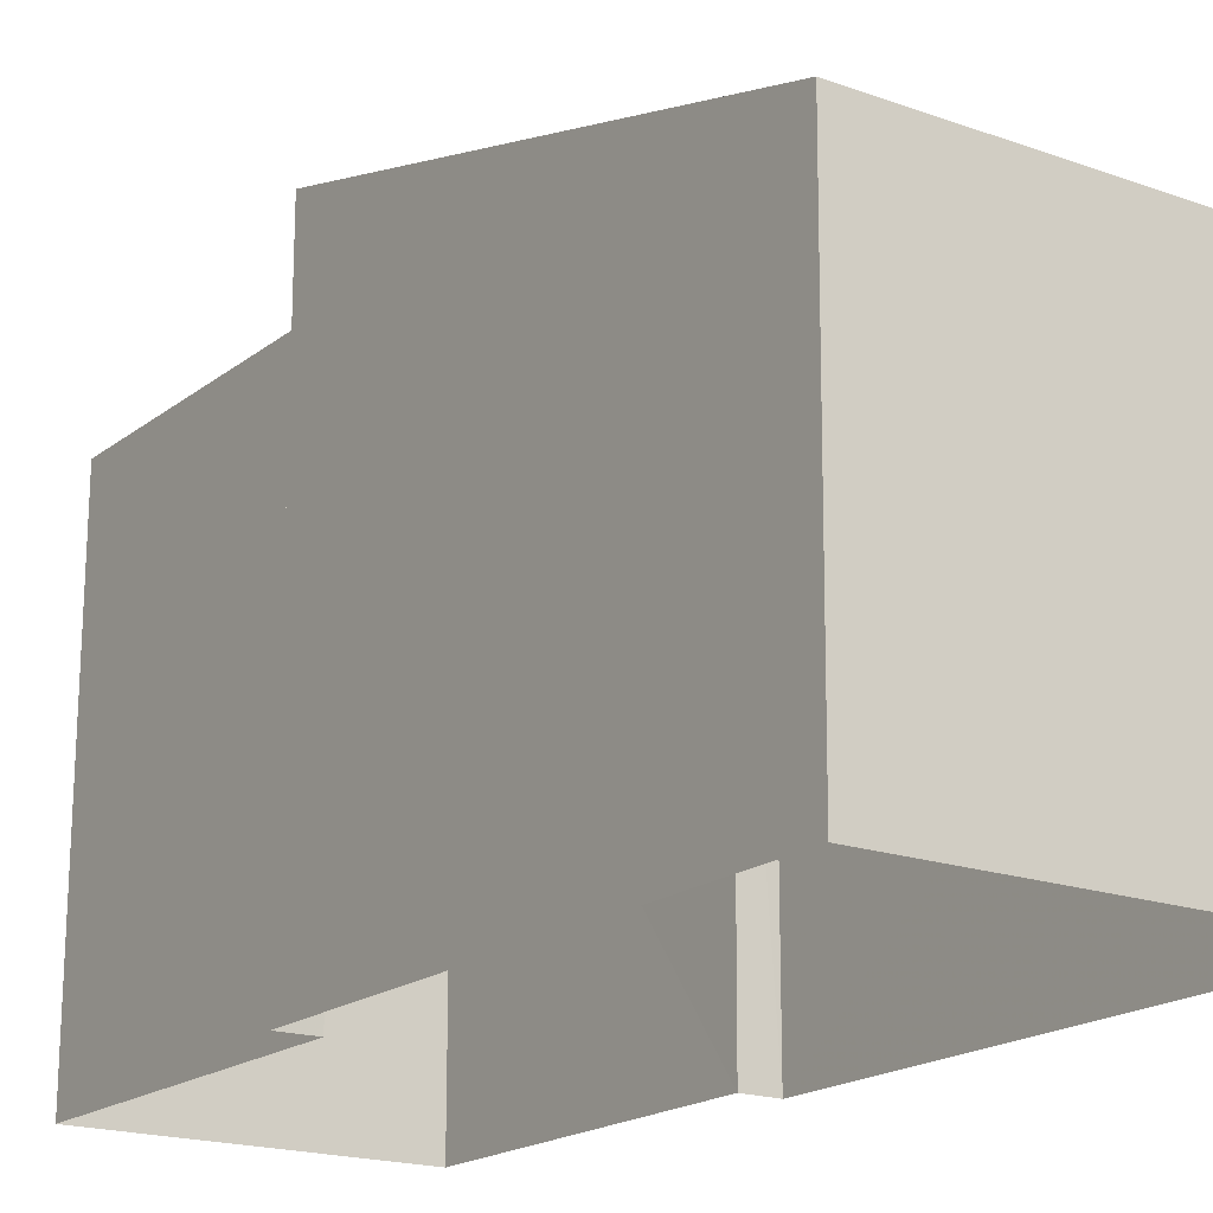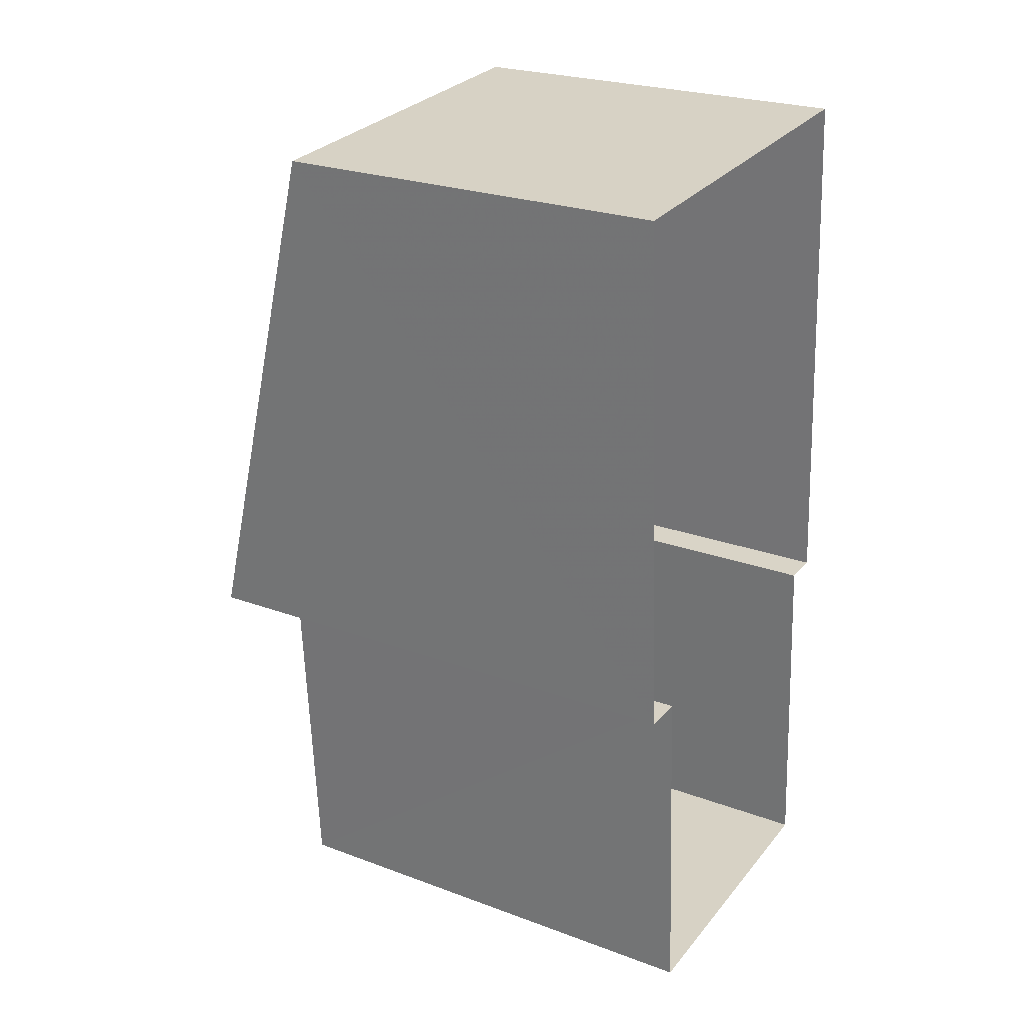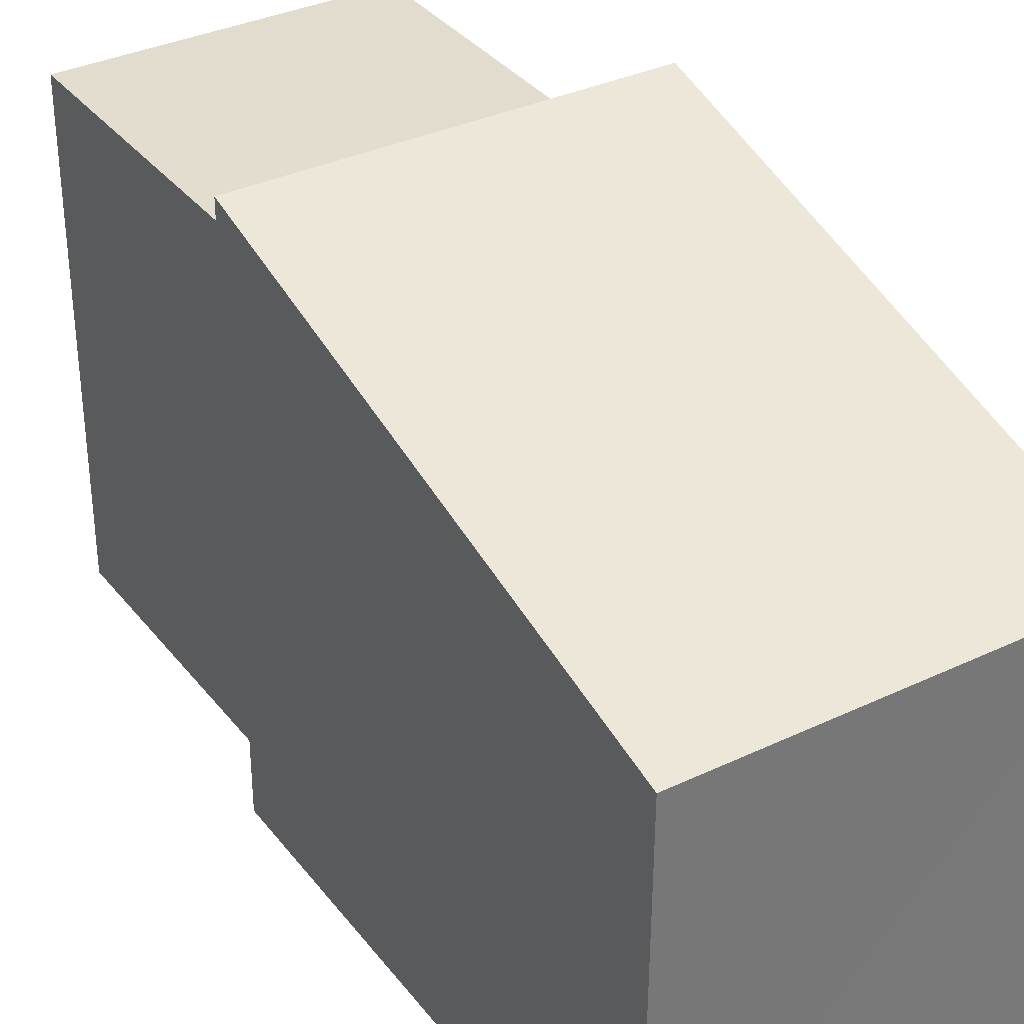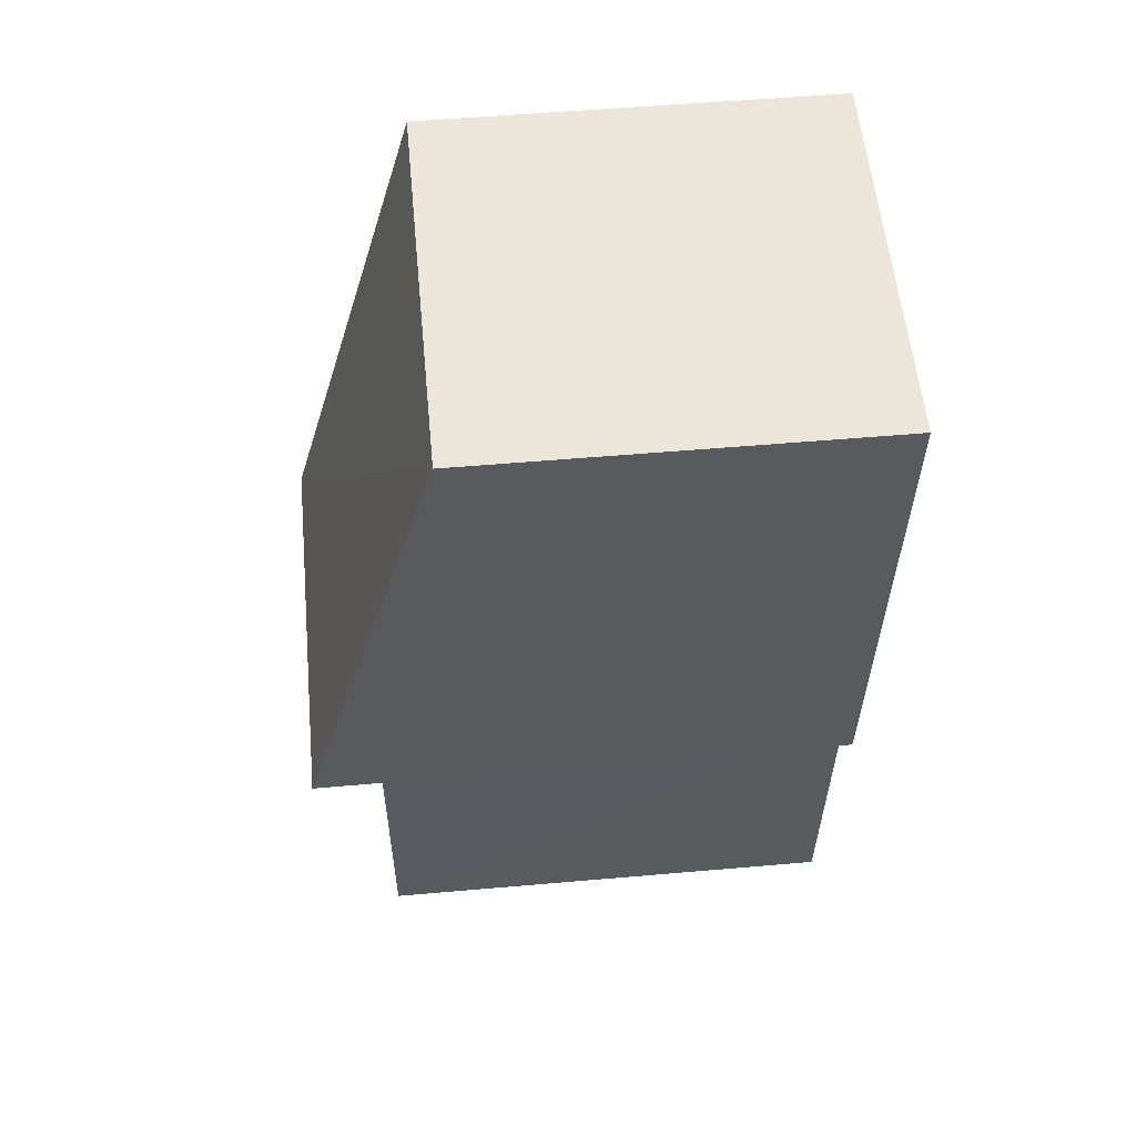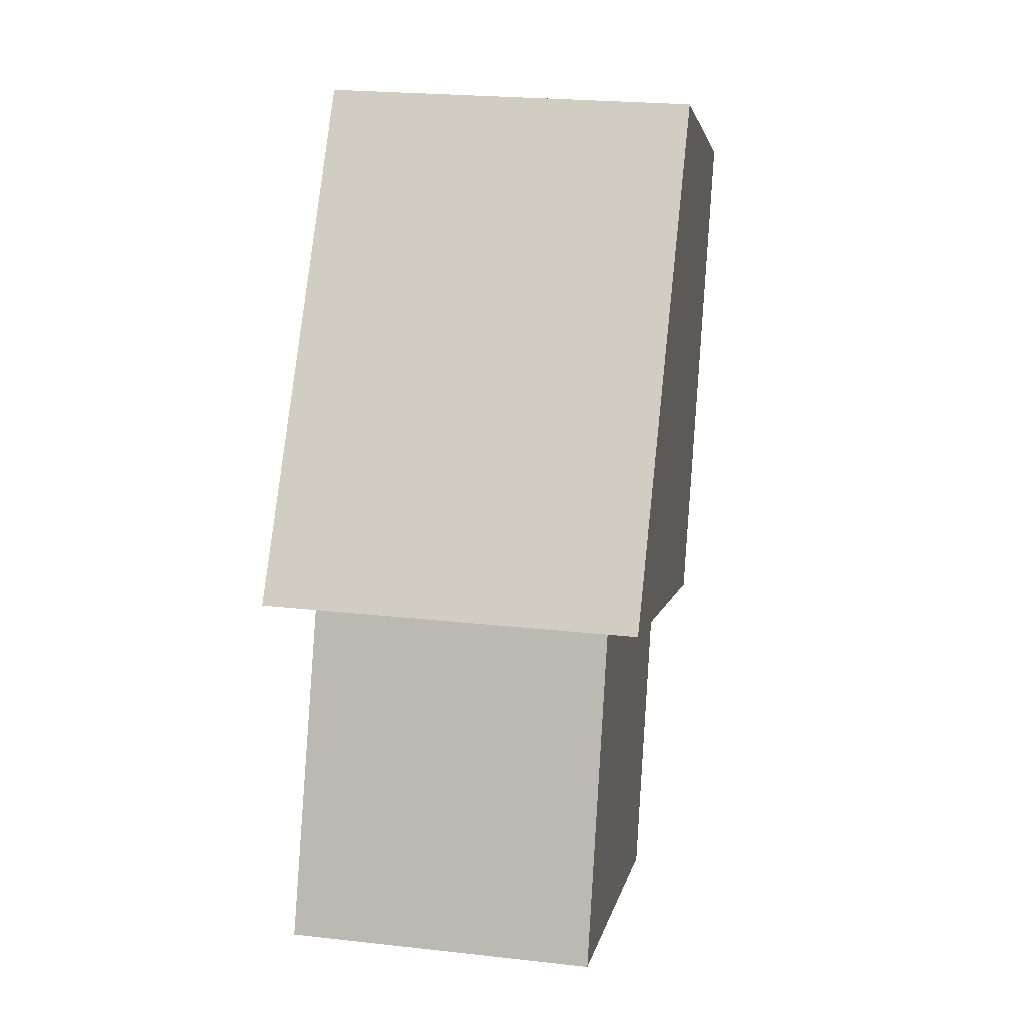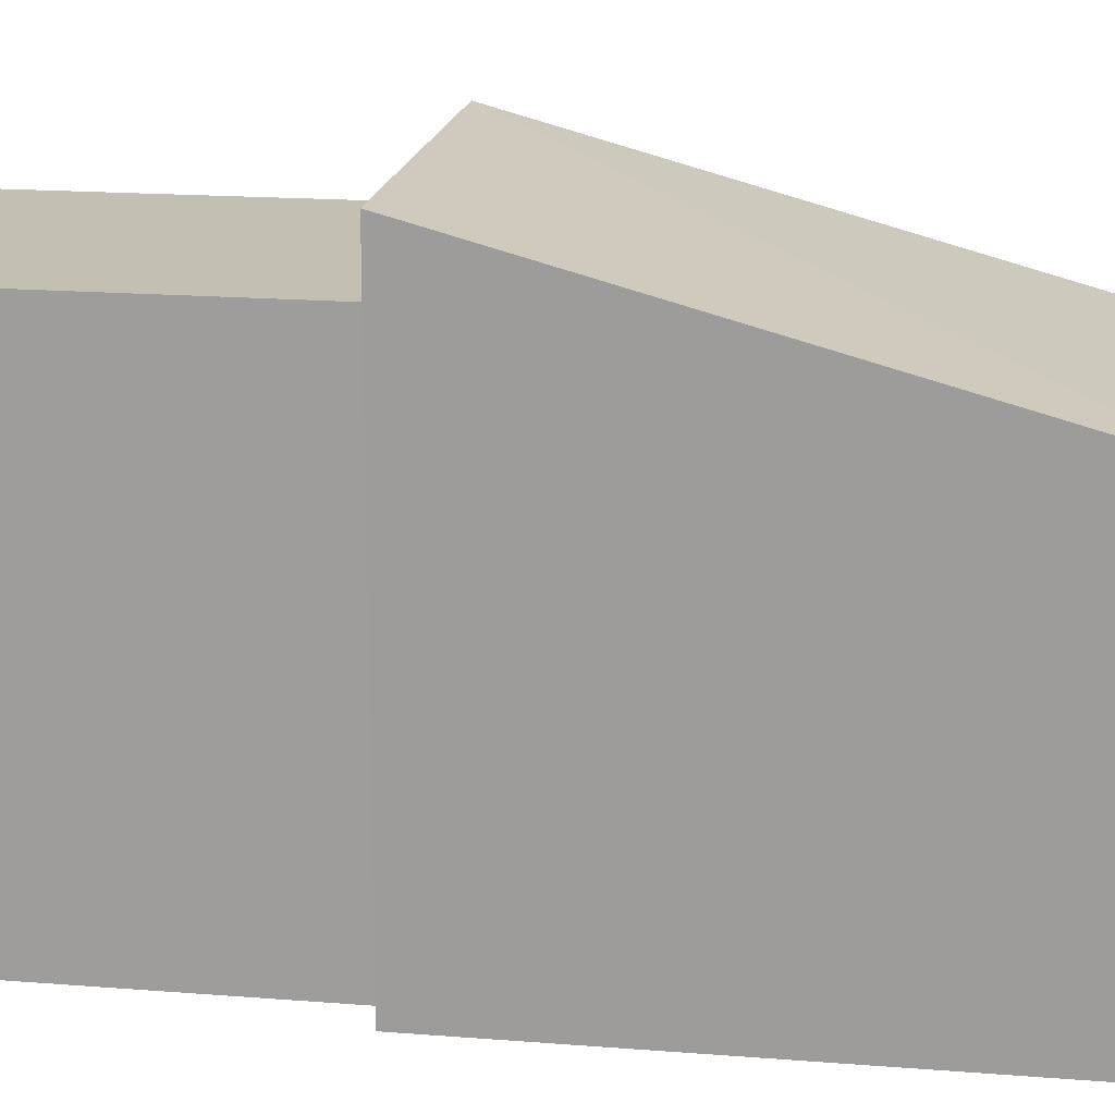
<metadata>
{"format":"obj","ext":"obj","renderer":"f3d","projection":"perspective","resolution":1024,"background":"white","views":[{"elev":-18.5,"azim":141.5,"up":"+Z"},{"elev":24.5,"azim":121.3,"up":"+Y"},{"elev":34.8,"azim":143.8,"up":"+Z"},{"elev":53.7,"azim":84.6,"up":"+Y"},{"elev":3.4,"azim":9.7,"up":"+Y"},{"elev":17.7,"azim":95.0,"up":"+Z"}]}
</metadata>
<code>
v -3.73e+05 -1.051e+05 23.85
v -3.73e+05 -1.051e+05 23.85
v -3.73e+05 -1.051e+05 23.85
v -3.73e+05 -1.051e+05 23.85
v -3.73e+05 -1.051e+05 23.85
v -3.73e+05 -1.051e+05 23.85
v -3.73e+05 -1.052e+05 23.85
v -3.73e+05 -1.052e+05 23.85
v -3.73e+05 -1.051e+05 29.33
v -3.73e+05 -1.052e+05 29.33
v -3.73e+05 -1.052e+05 29.33
v -3.73e+05 -1.051e+05 29.33
v -3.73e+05 -1.051e+05 30.09
v -3.73e+05 -1.051e+05 28.43
v -3.73e+05 -1.051e+05 28.43
v -3.73e+05 -1.051e+05 30.09
f 1 2 3
f 3 2 4
f 5 4 6
f 6 2 7
f 6 7 8
f 4 2 6
f 9 10 11
f 12 9 11
f 13 14 15
f 13 16 14
f 6 8 10
f 9 6 10
f 2 11 7
f 2 12 11
f 9 5 6
f 5 9 13
f 2 1 12
f 16 13 12
f 1 16 12
f 12 13 9
f 15 4 5
f 13 15 5
f 10 8 7
f 11 10 7
f 15 3 4
f 15 14 3
f 14 1 3
f 14 16 1

</code>
